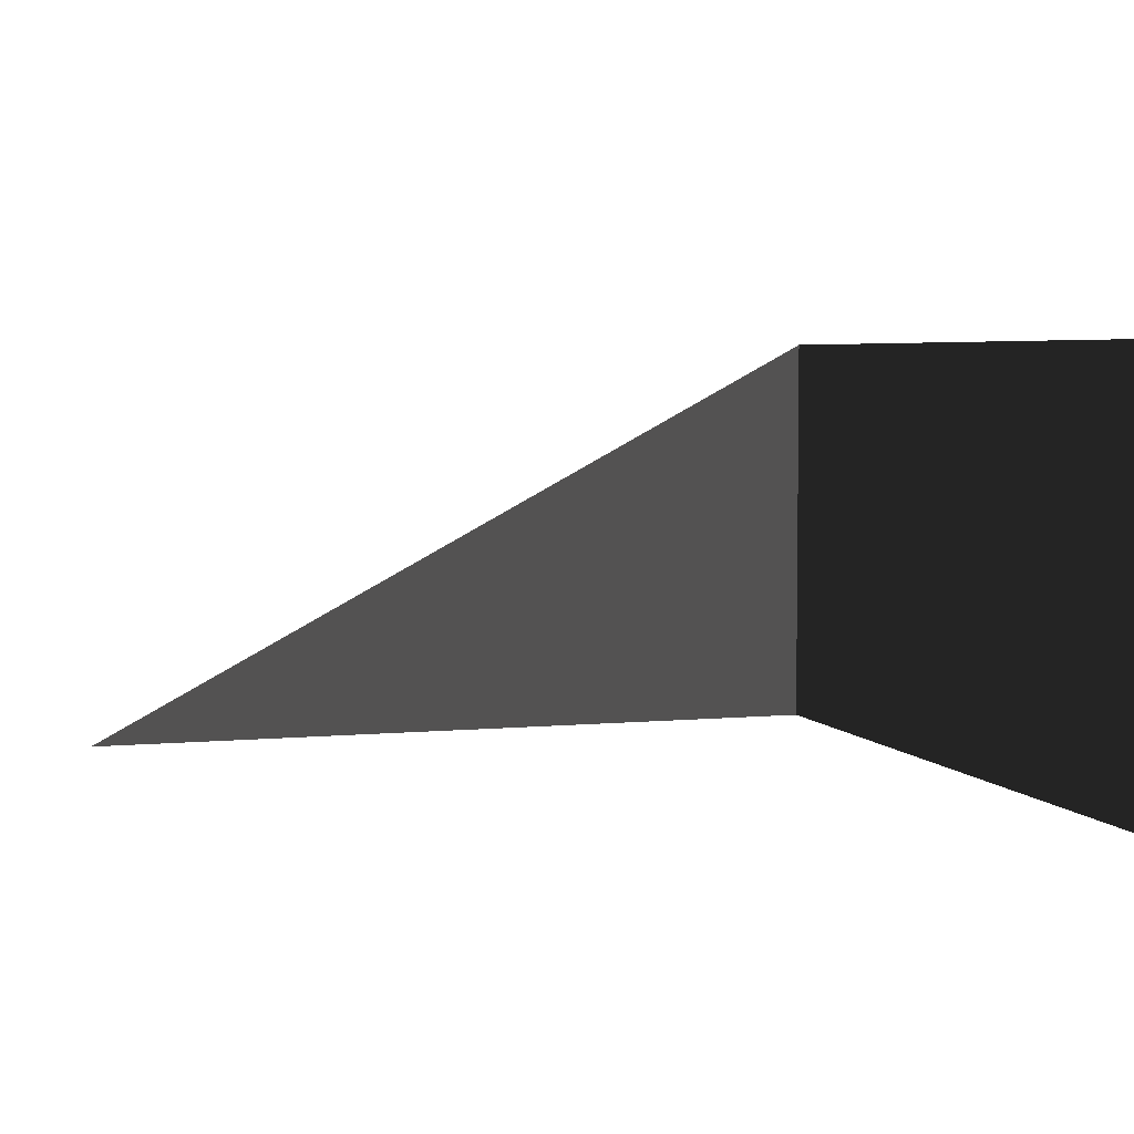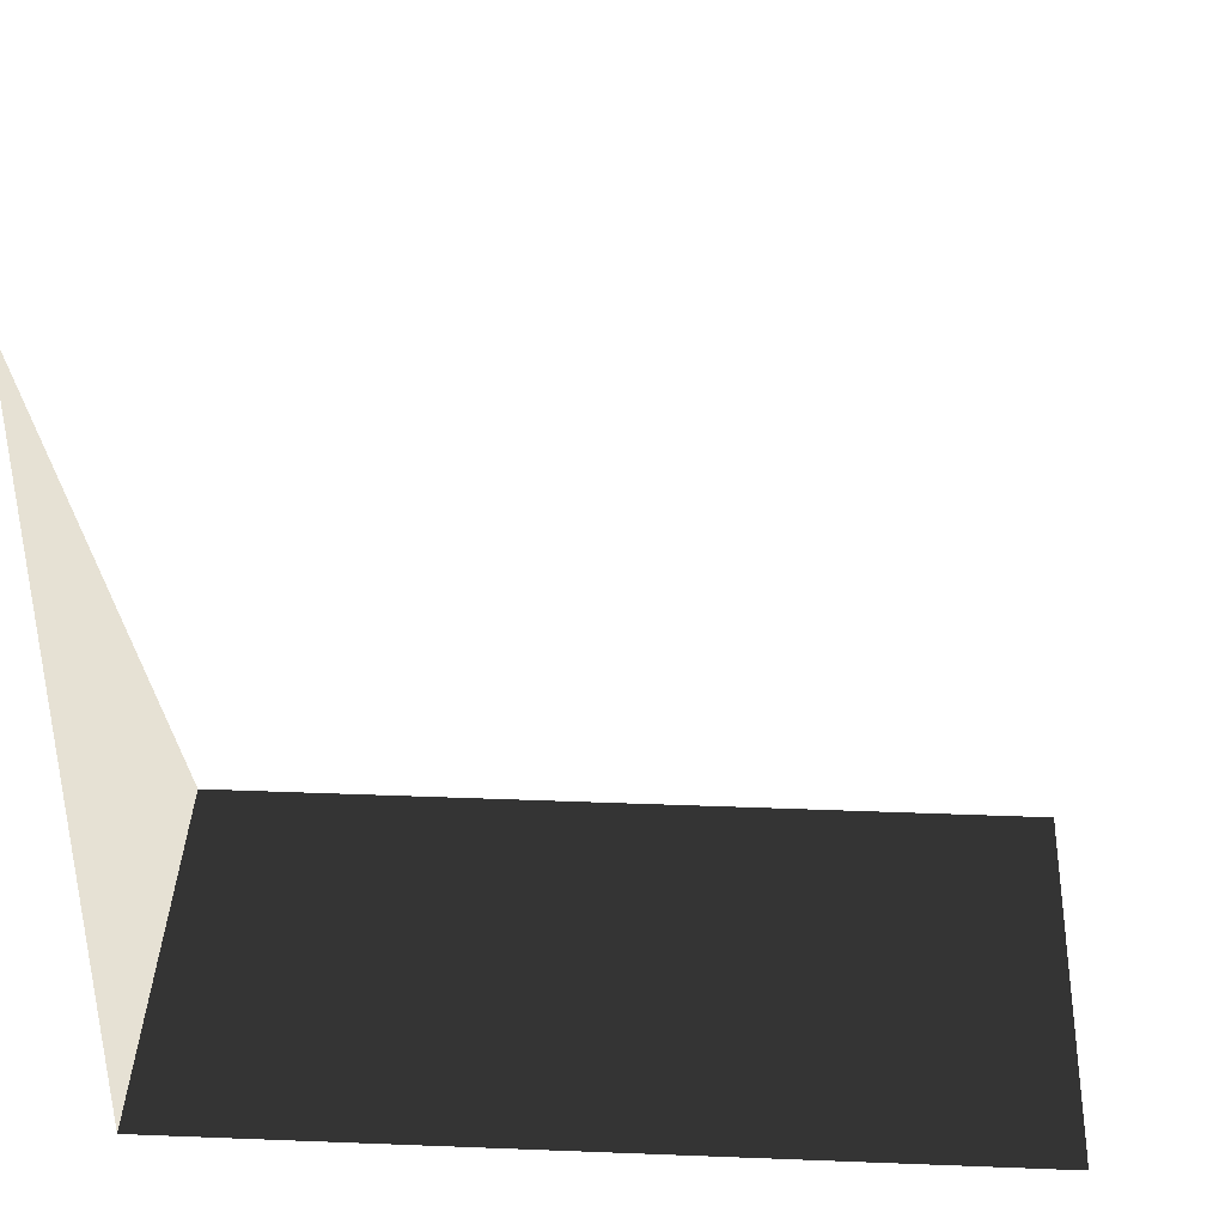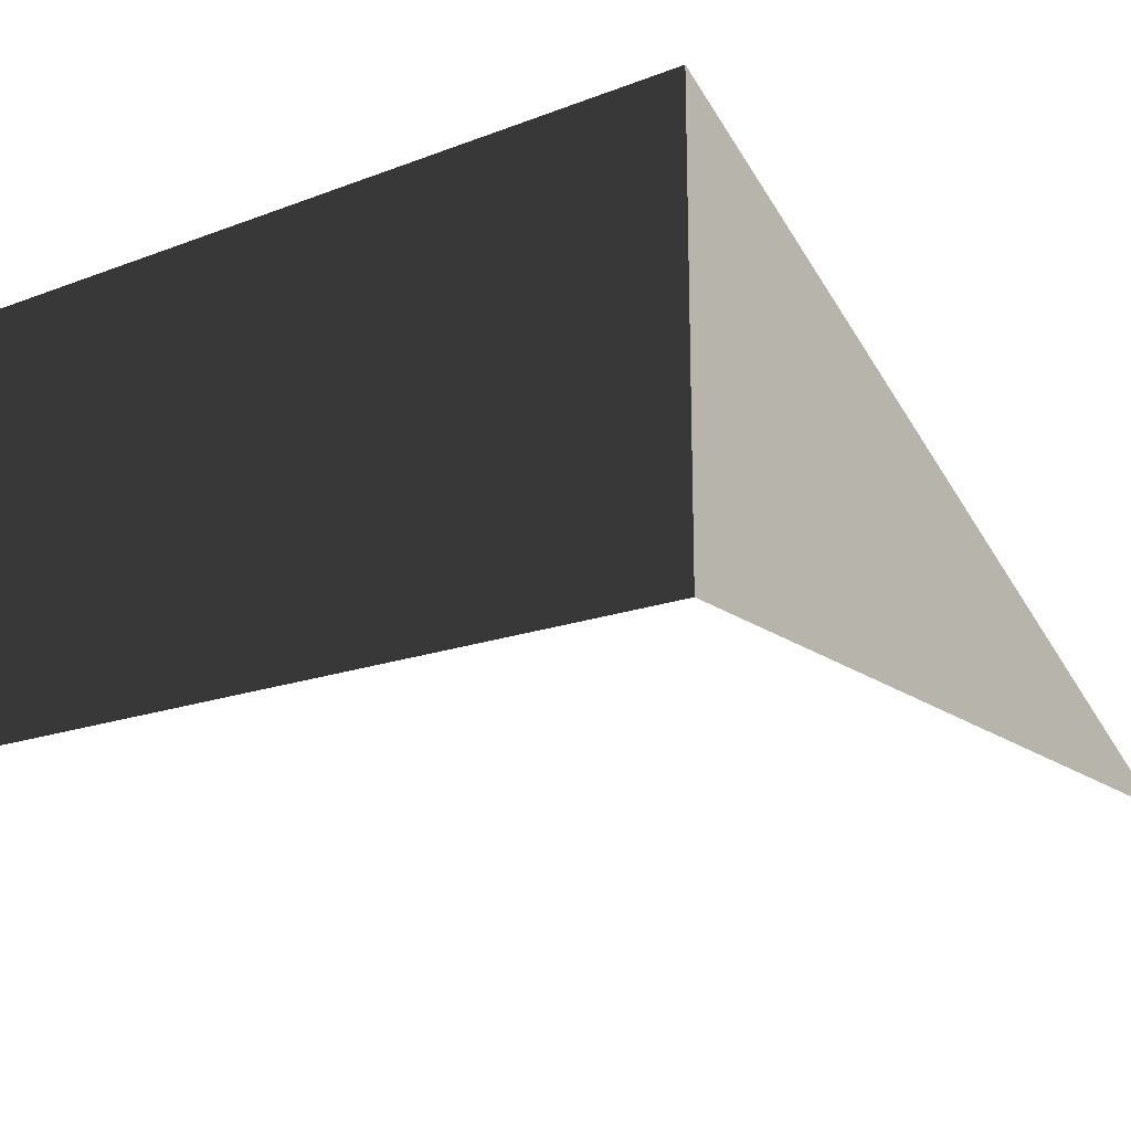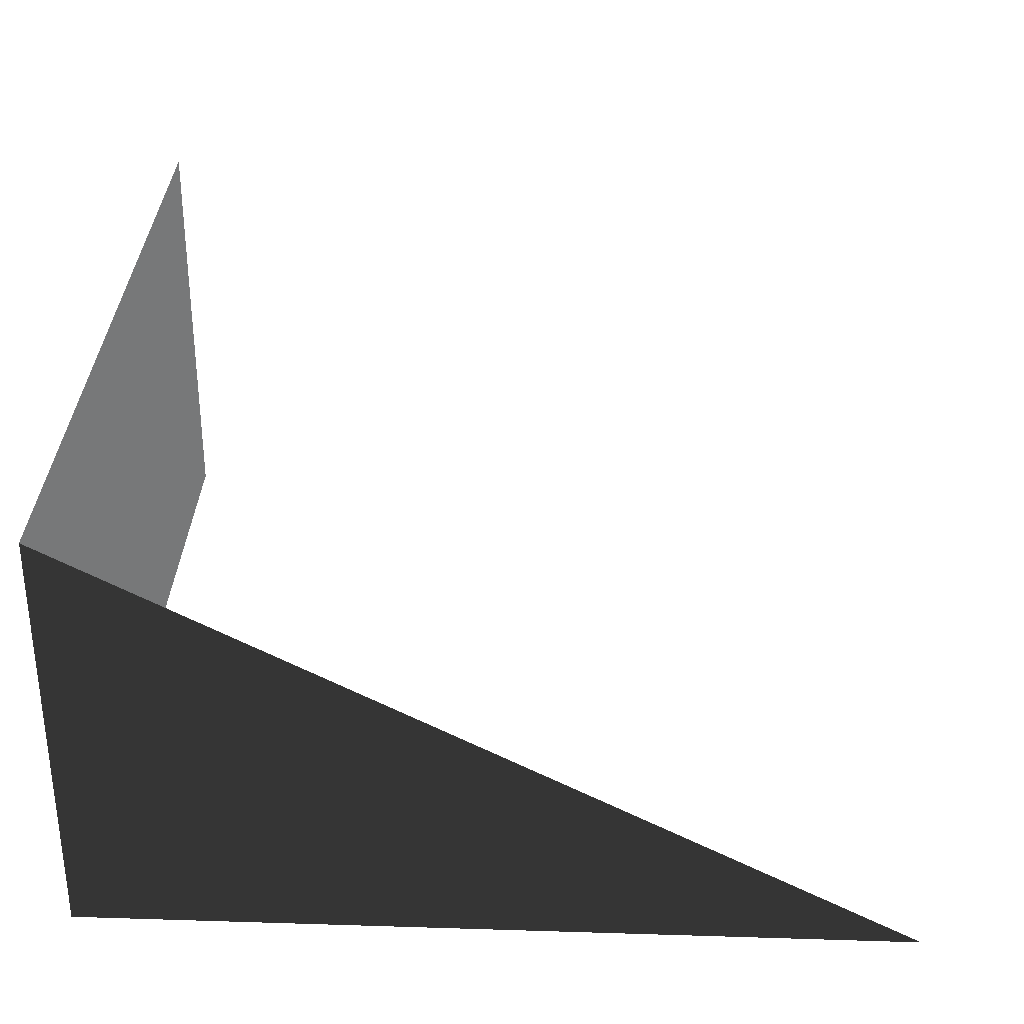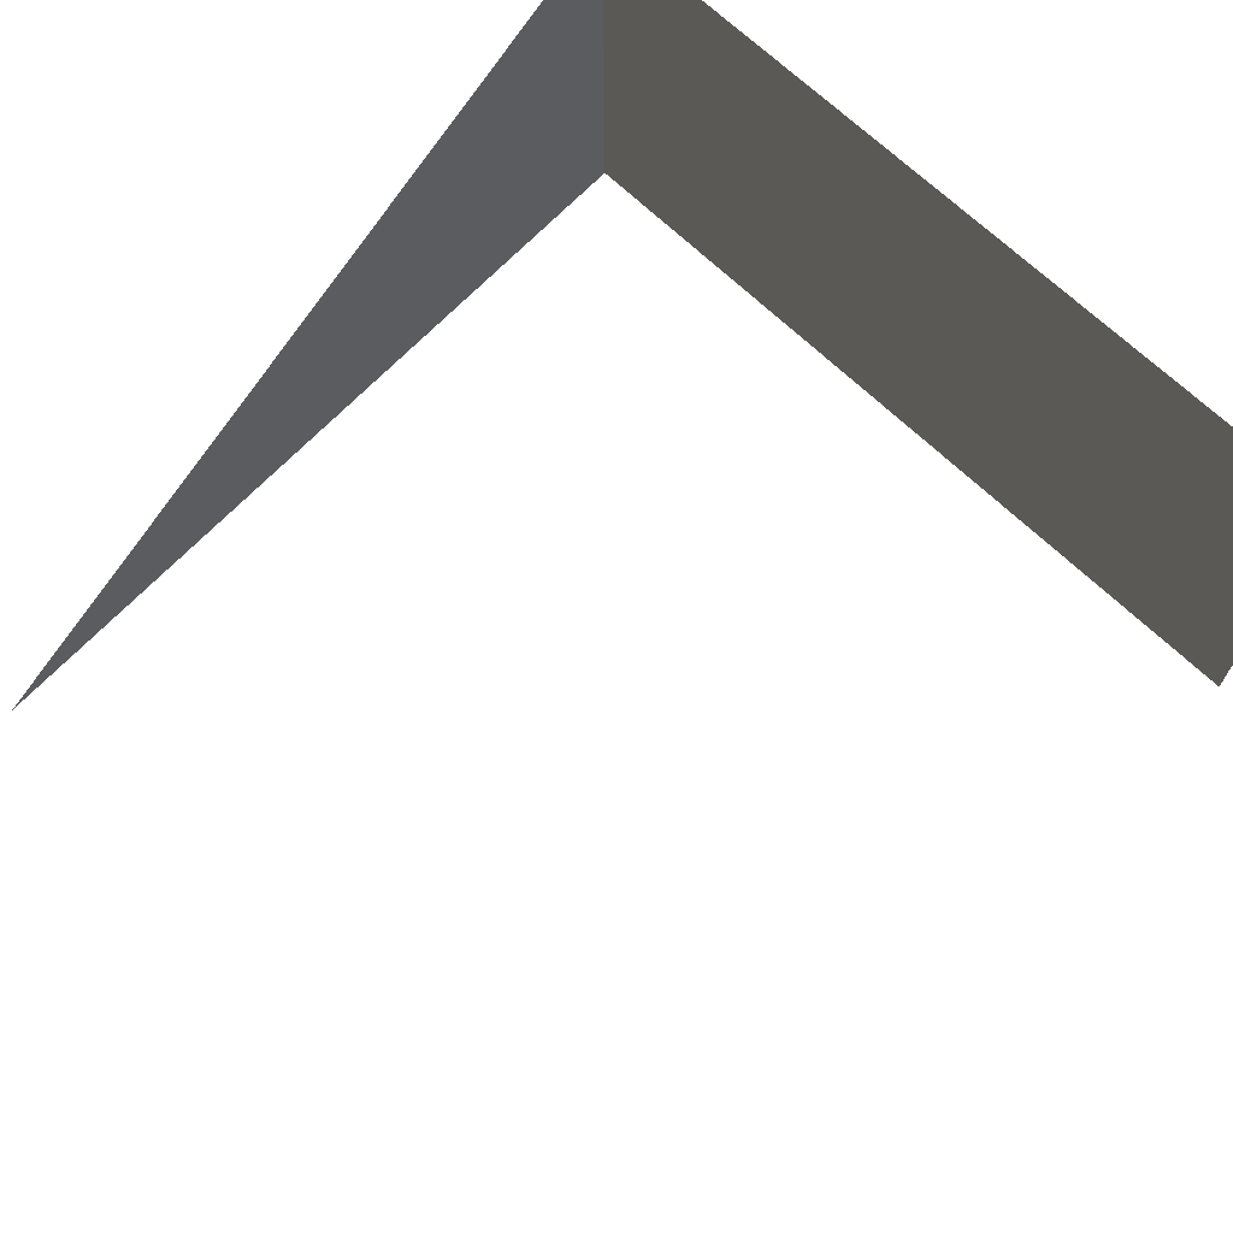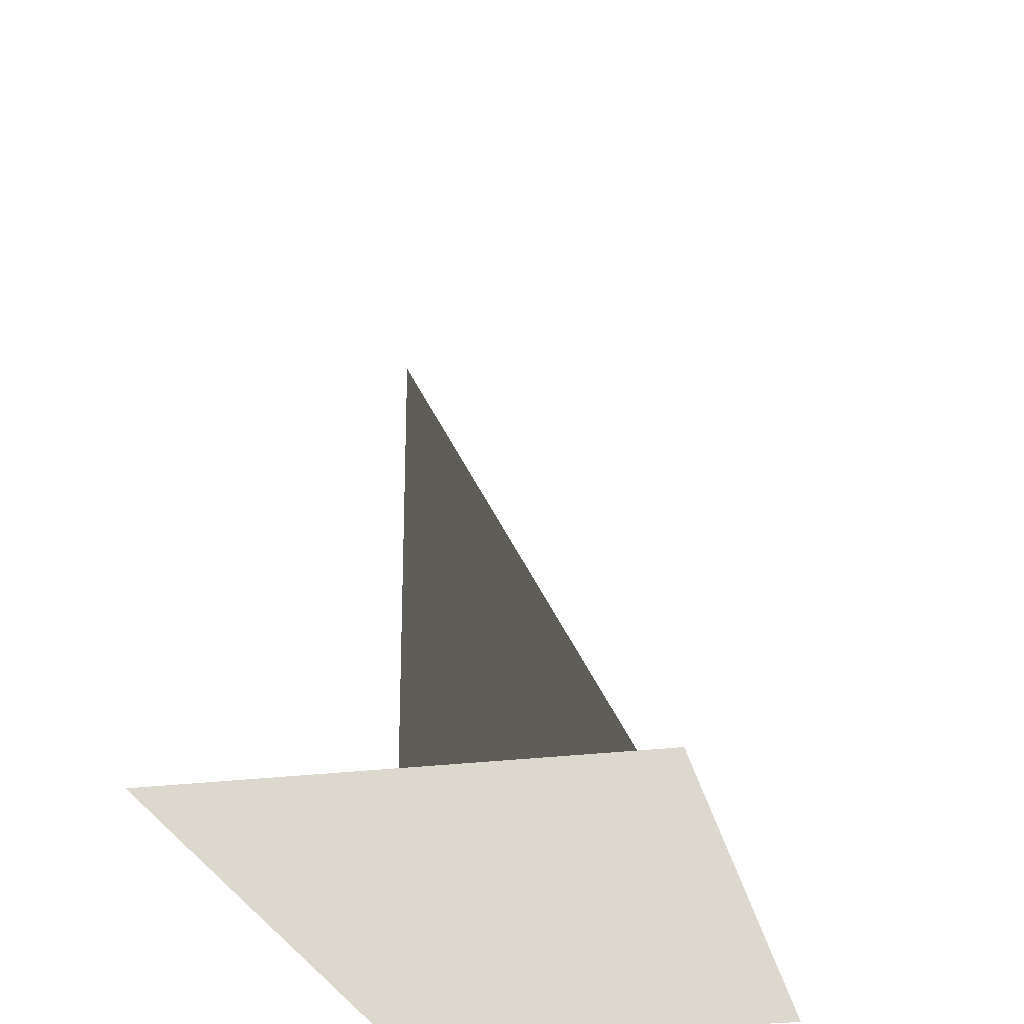
<metadata>
{"format":"obj","ext":"obj","renderer":"f3d","projection":"perspective","resolution":1024,"background":"white","views":[{"elev":4.7,"azim":72.7,"up":"+Y"},{"elev":39.0,"azim":2.8,"up":"+Z"},{"elev":-18.6,"azim":-144.2,"up":"+Y"},{"elev":32.4,"azim":-87.5,"up":"+Y"},{"elev":68.6,"azim":43.8,"up":"+Y"},{"elev":-26.0,"azim":102.0,"up":"+Z"}]}
</metadata>
<code>
v -0.25 3.132 3
v -8.673e-07 3 3
v -8.673e-07 3.132 3
v -0.25 3 3
v -0.25 3 3
v -0.25 3.132 3
v -0.25 3 3.25
g roof01_barn_endL_19944_308
f 1 3 2
f 2 4 1
f 5 7 6

</code>
